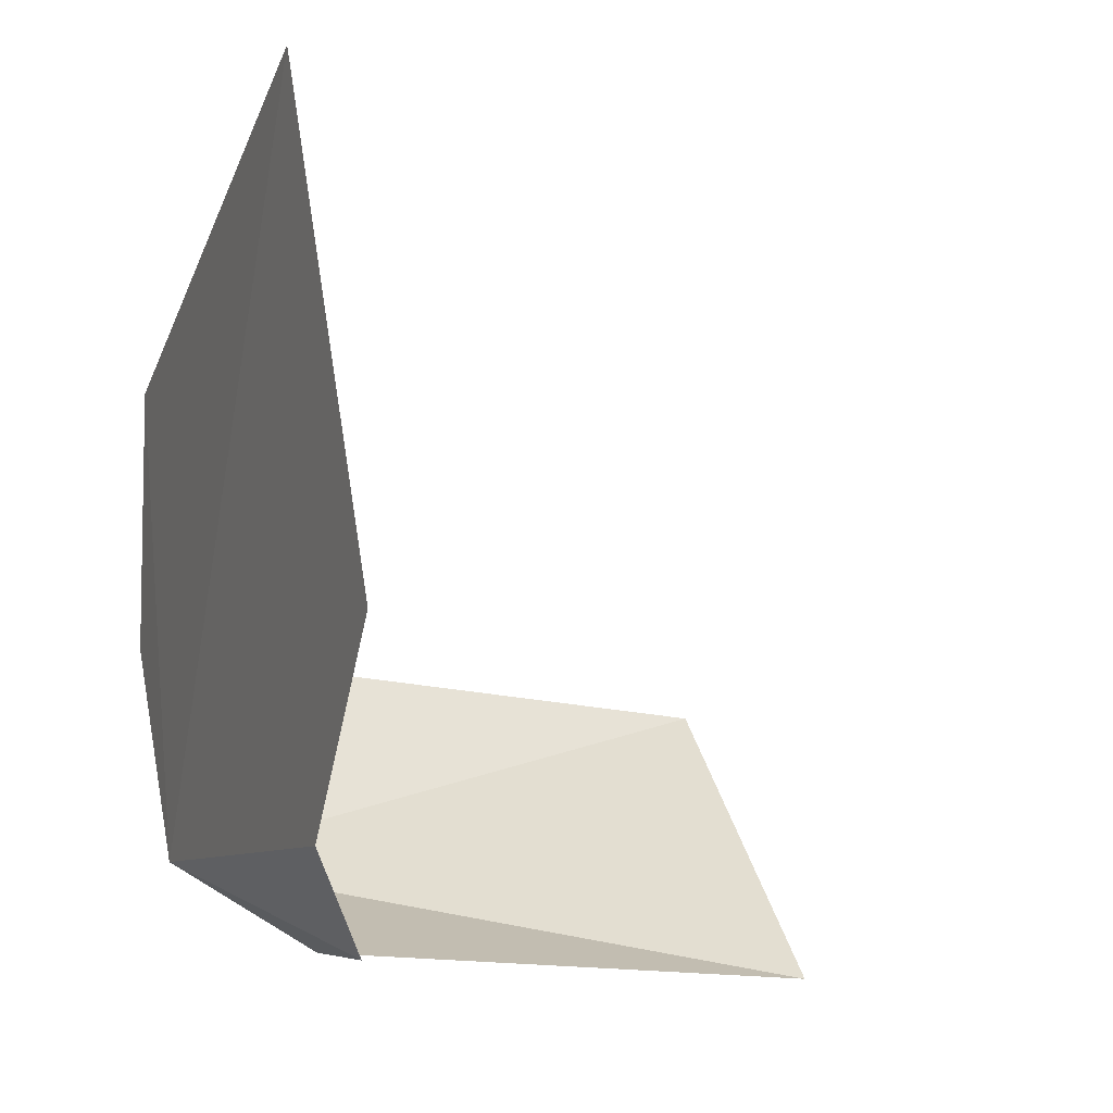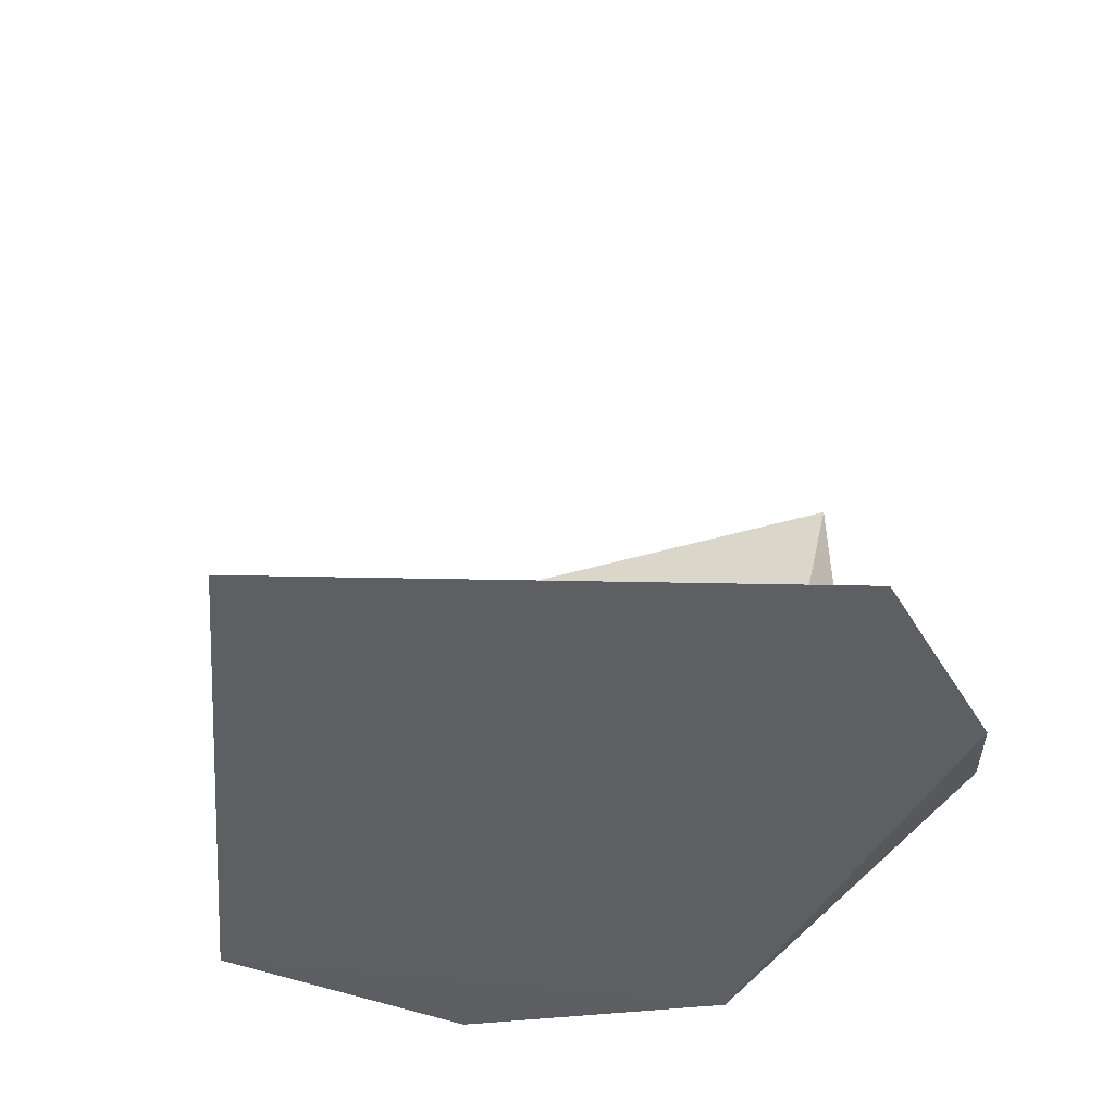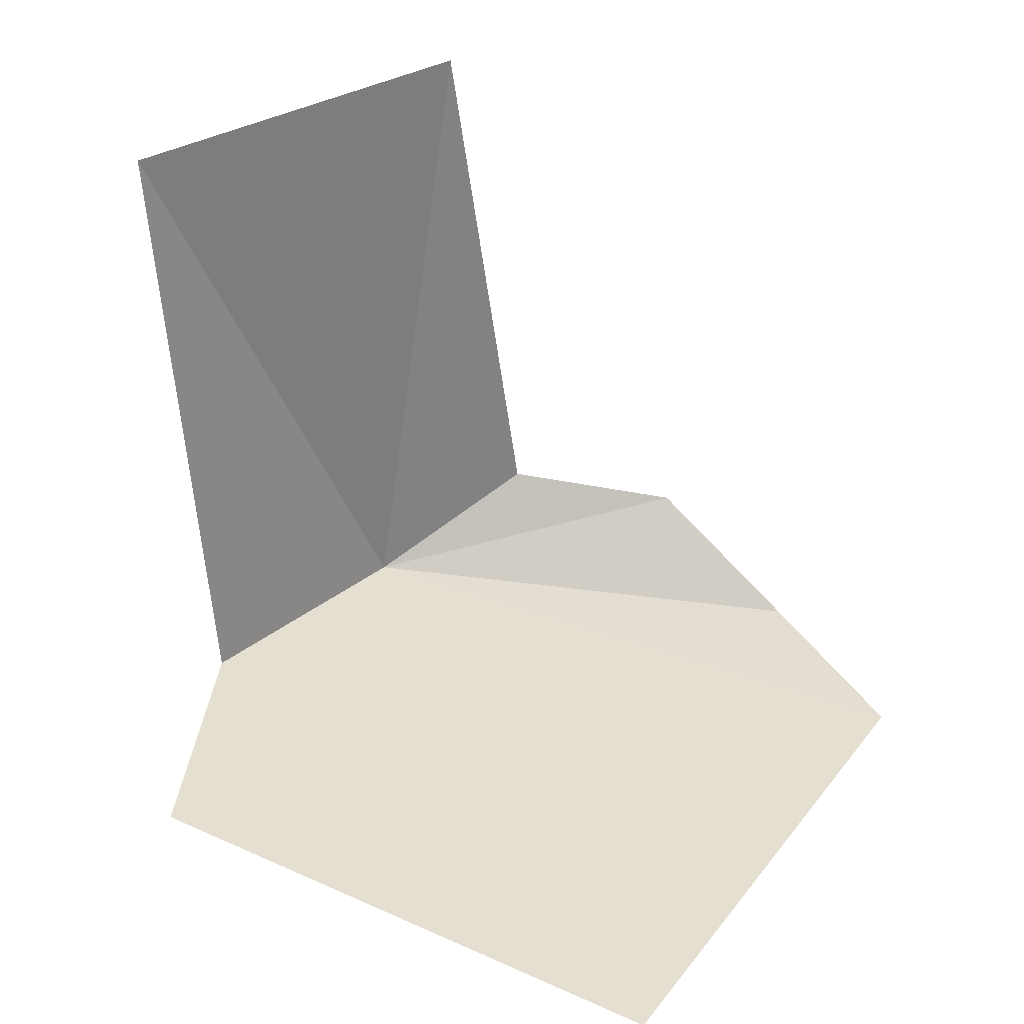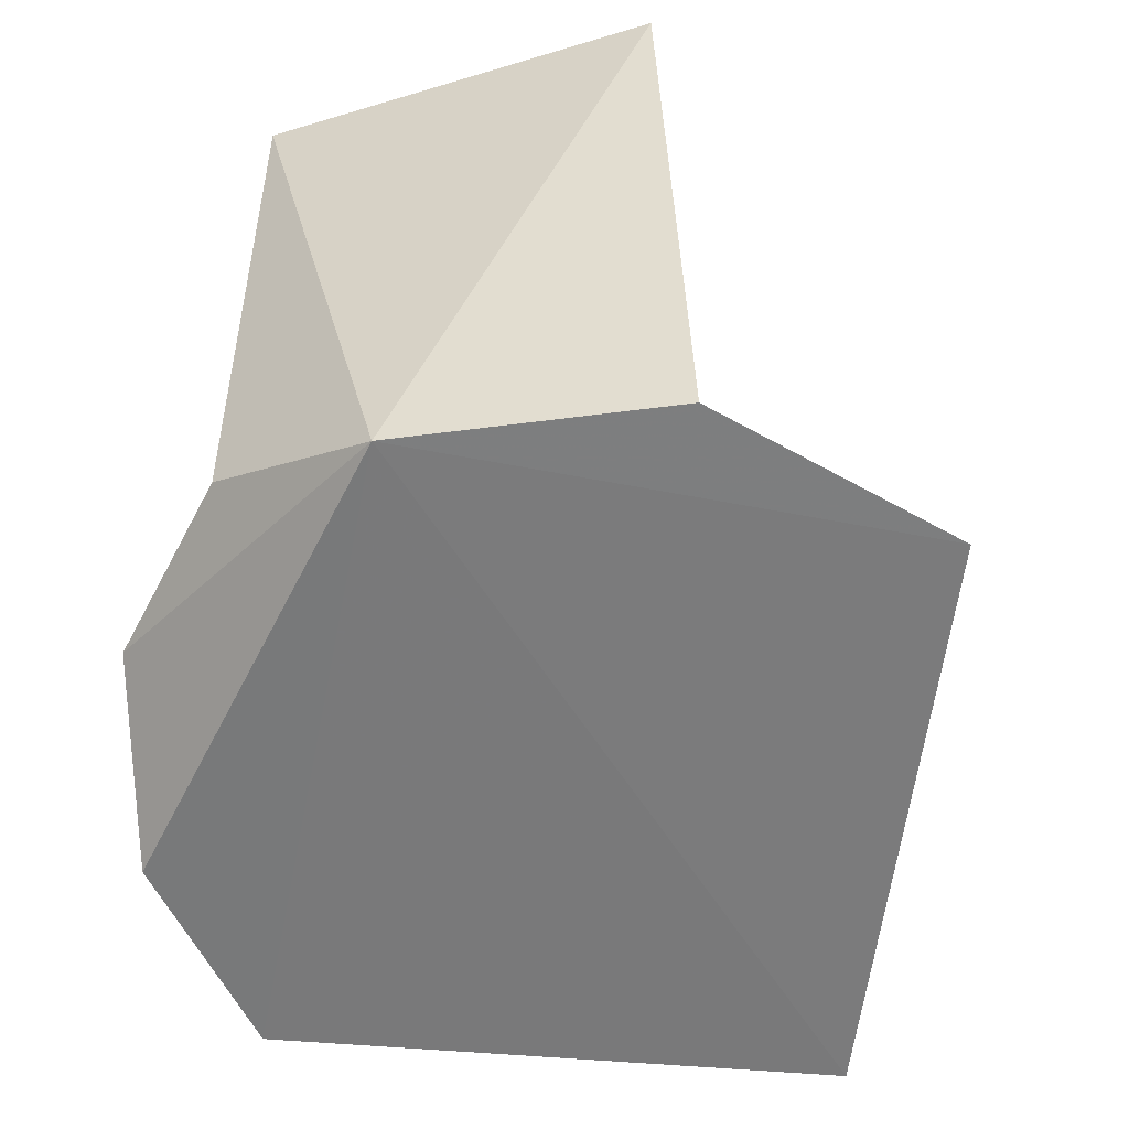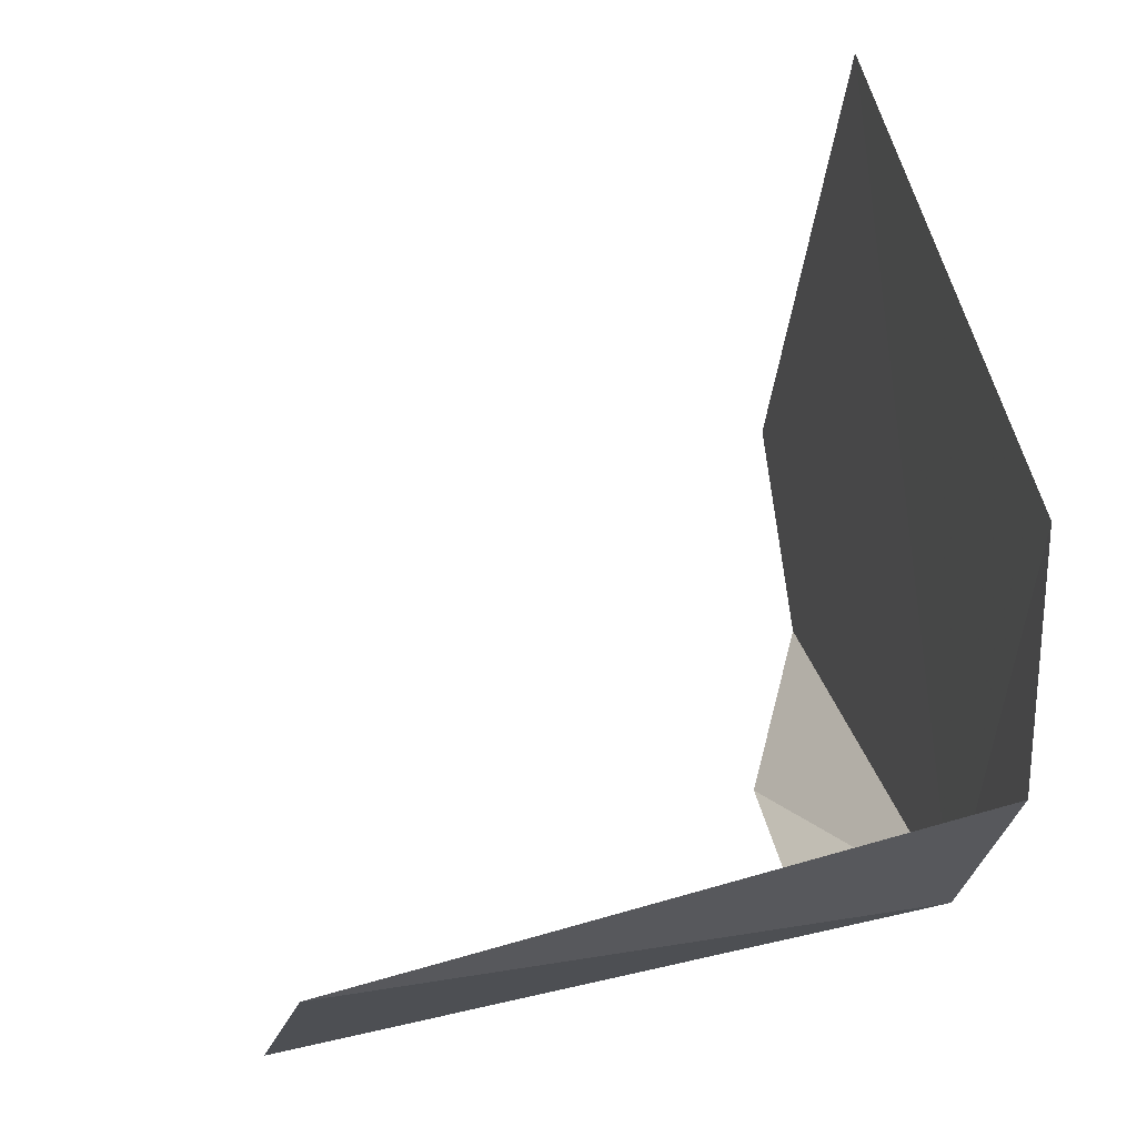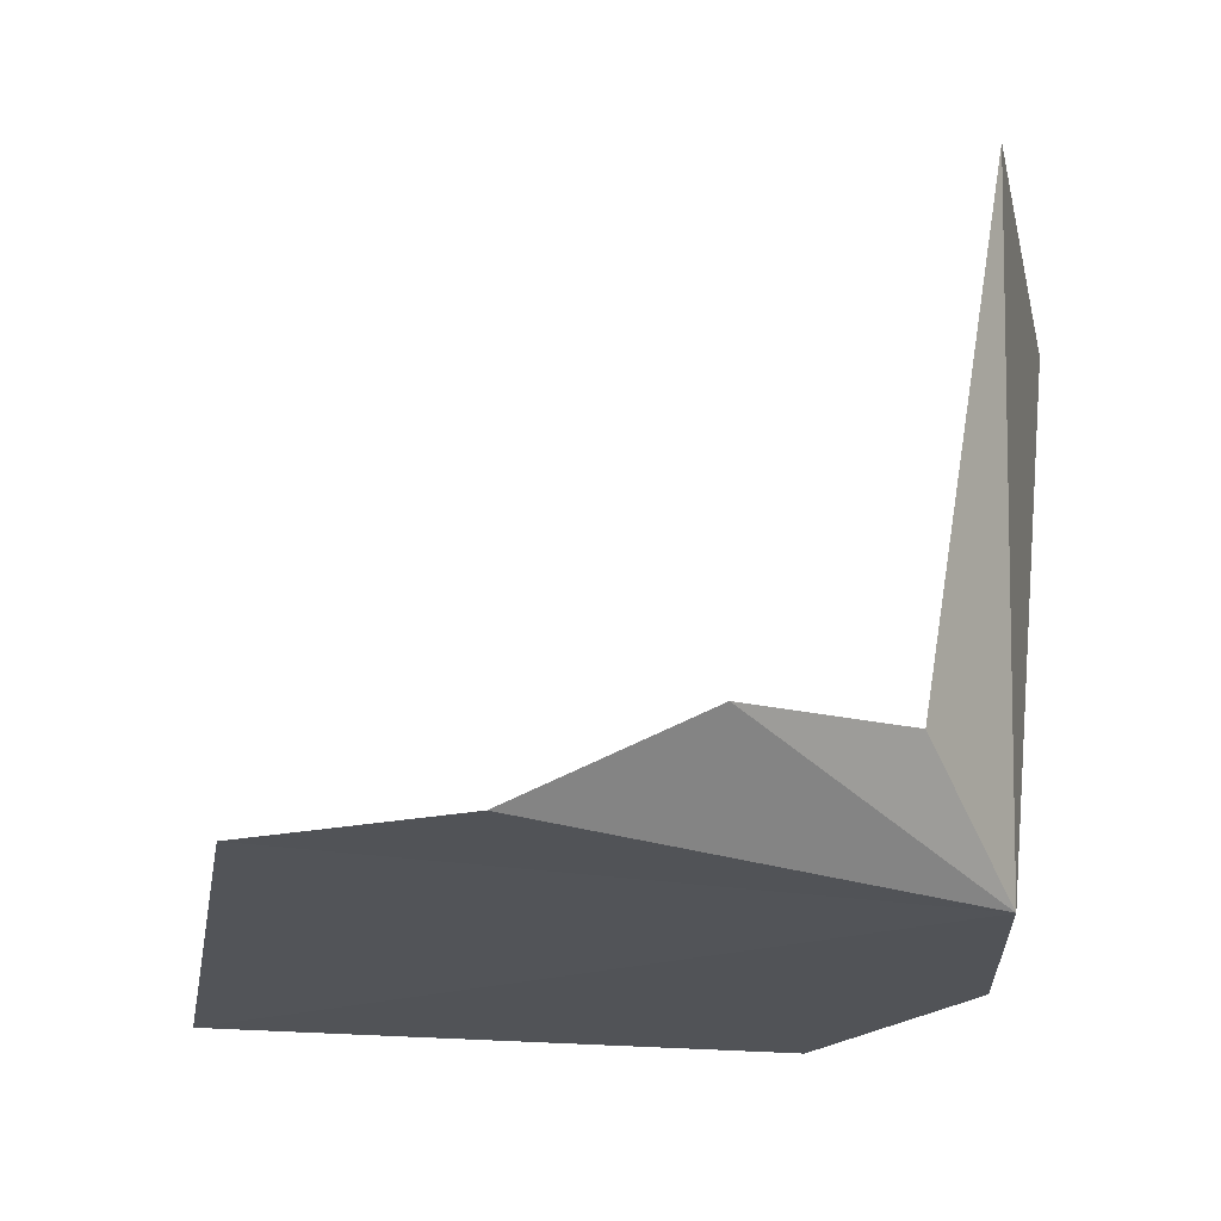
<metadata>
{"format":"obj","ext":"obj","renderer":"f3d","projection":"perspective","resolution":1024,"background":"white","views":[{"elev":-6.1,"azim":-111.4,"up":"+Y"},{"elev":-40.6,"azim":-116.2,"up":"+Z"},{"elev":36.5,"azim":-171.4,"up":"+Z"},{"elev":-57.9,"azim":61.6,"up":"+Z"},{"elev":28.8,"azim":76.6,"up":"+Y"},{"elev":-22.6,"azim":-33.5,"up":"+Z"}]}
</metadata>
<code>
v 1.228 -0.4116 0.01457
v 1.417 -0.1482 0.0183
v 1.407 0.1742 0.01674
v 0.6231 -0.3931 0.01498
v 0.4639 -0.1744 0.01674
v 0.7373 0.438 0.009898
v 1.036 -0.5124 0.1399
v 0.8067 -0.5117 0.1204
v 1.138 -0.5573 0.8007
v 1.489 -0.218 0.7967
f 1 3 2
f 1 4 5
f 1 5 6
f 1 7 8
f 1 8 4
f 1 9 7
f 1 10 9
f 1 2 10
f 1 6 3

</code>
